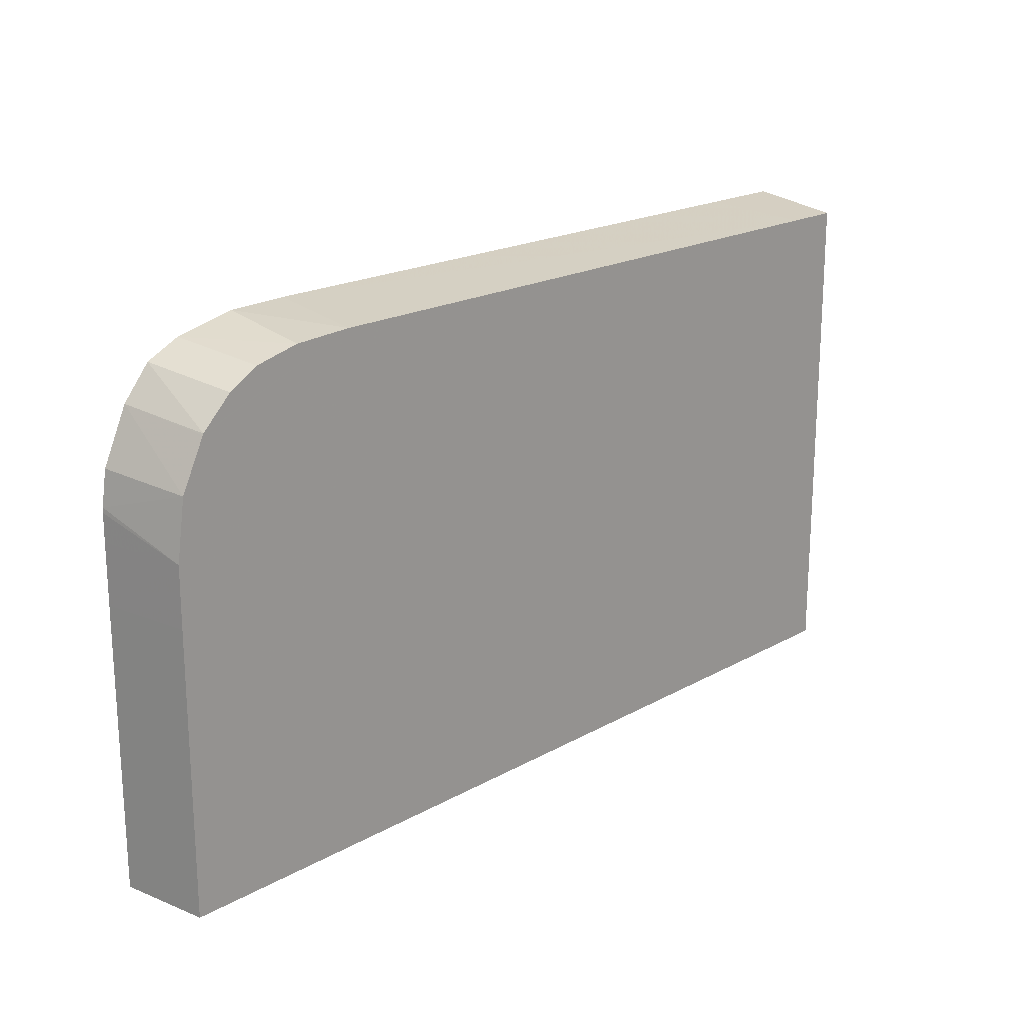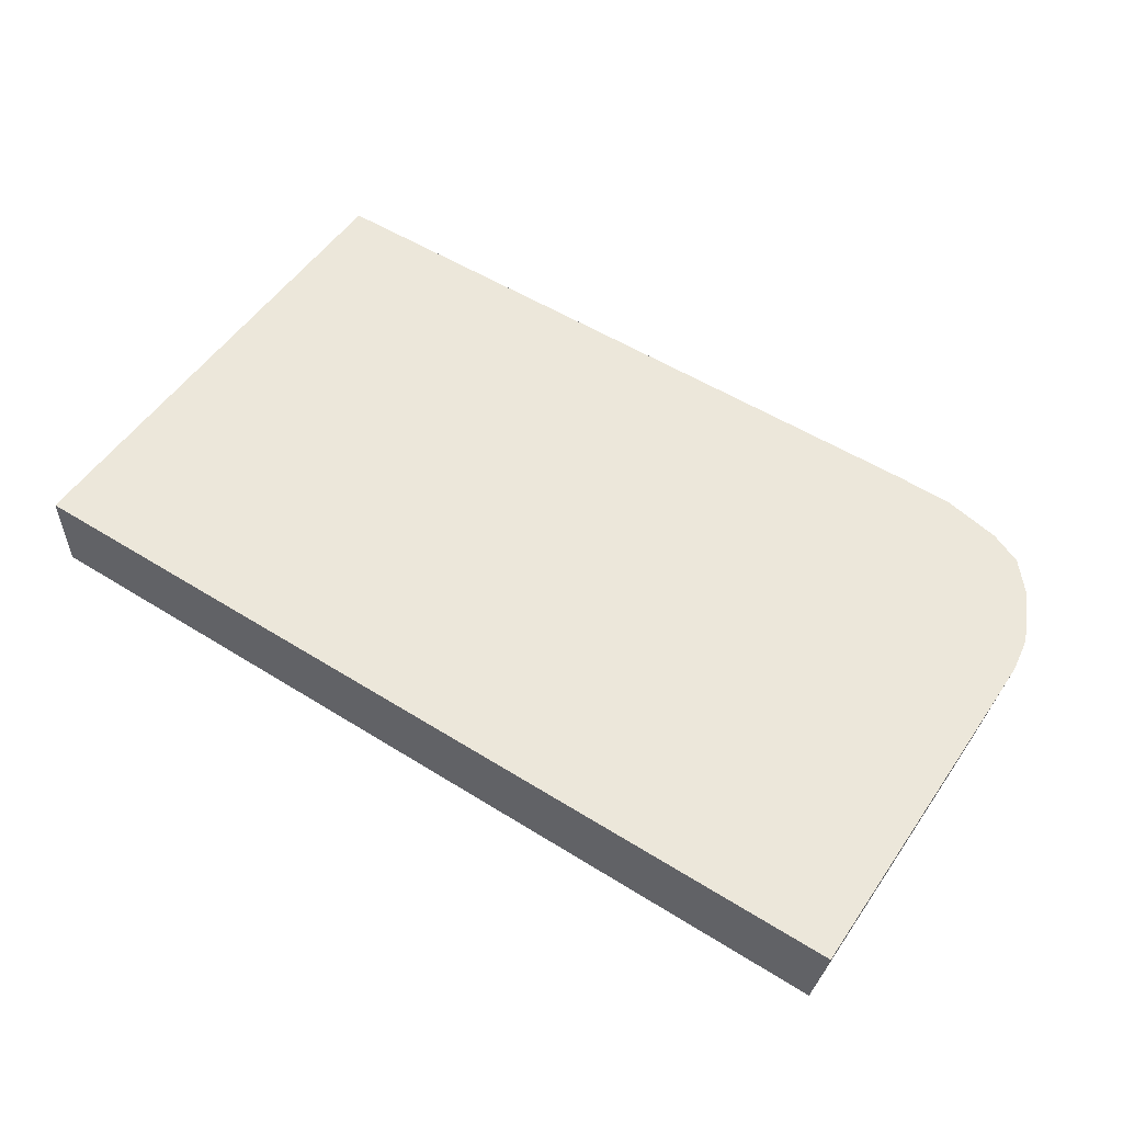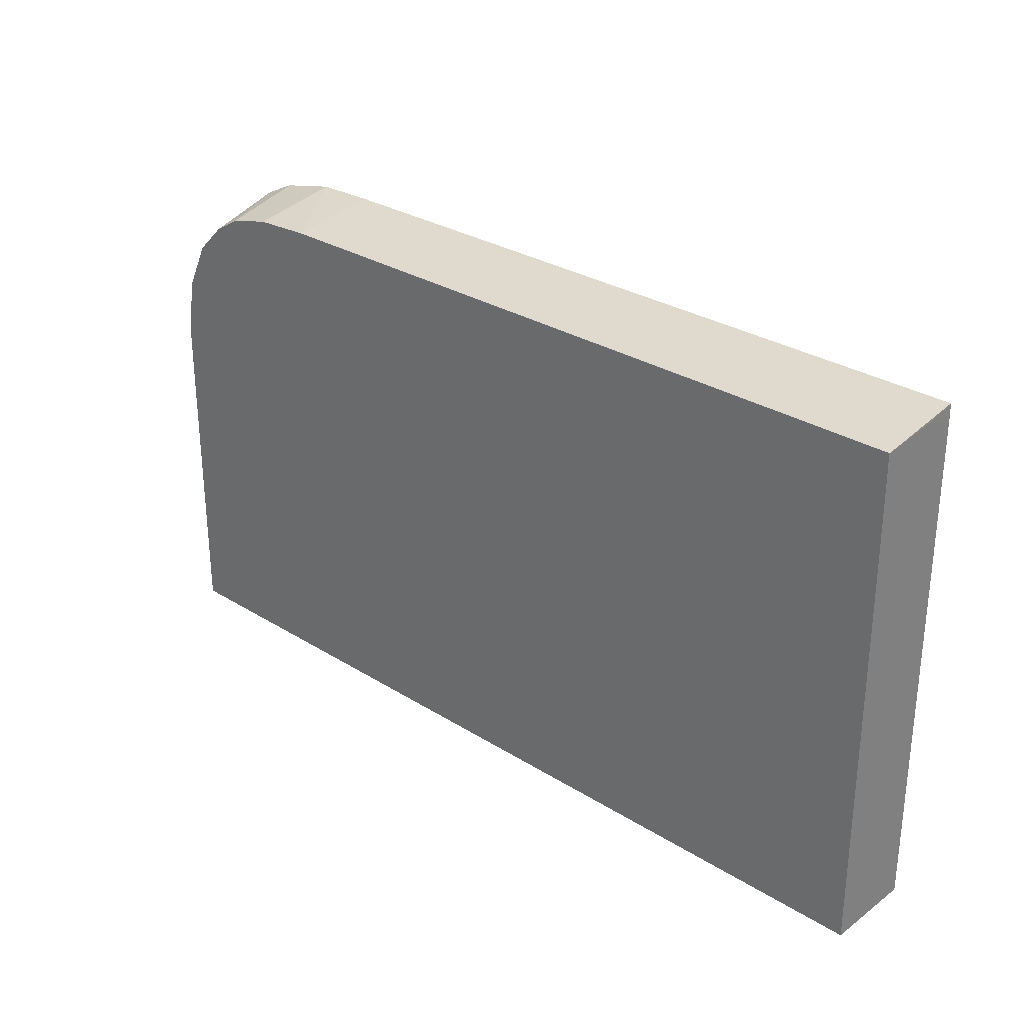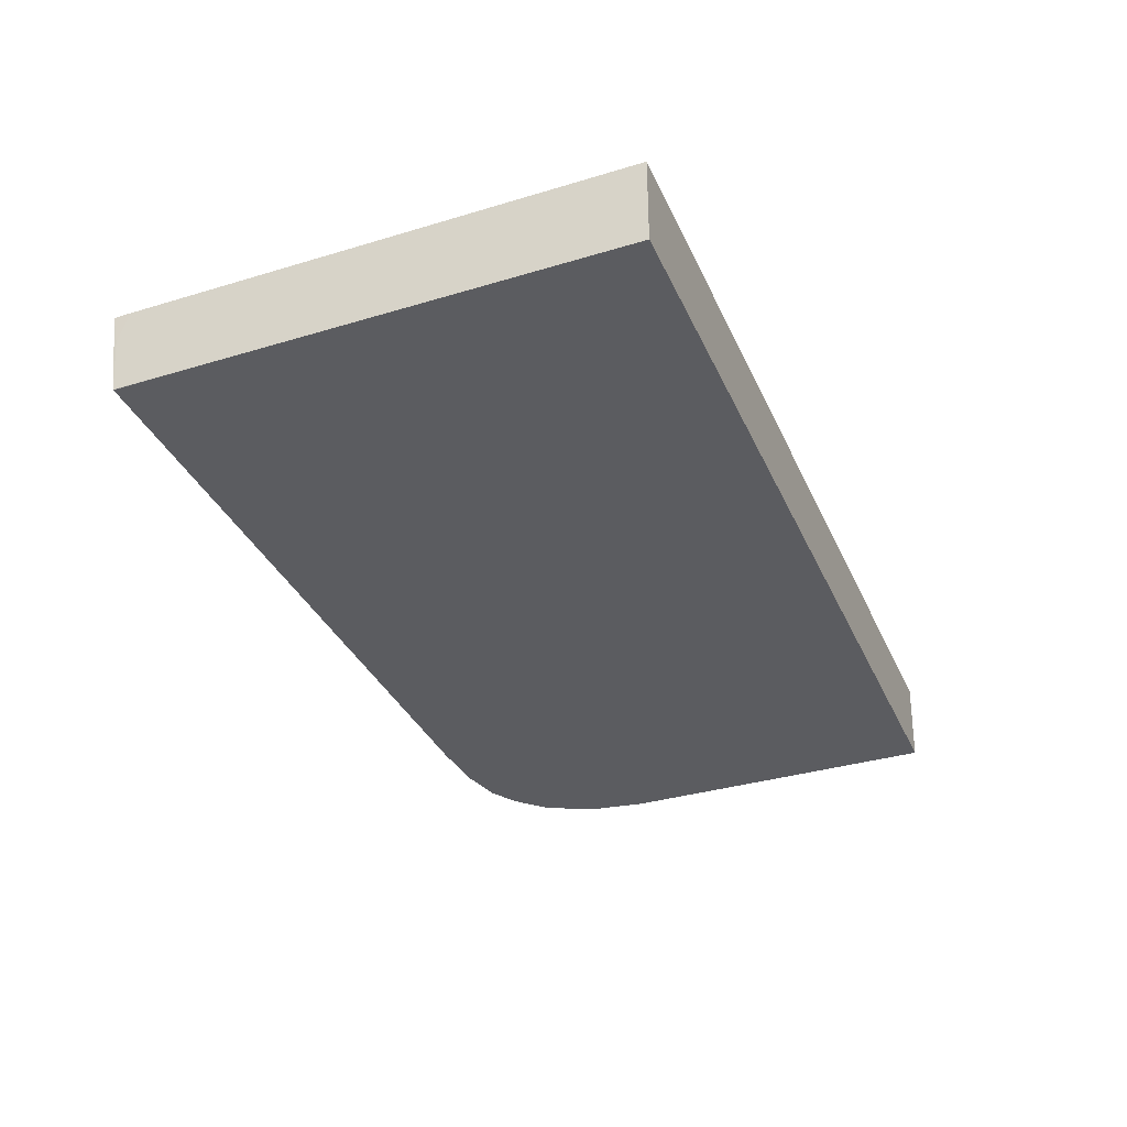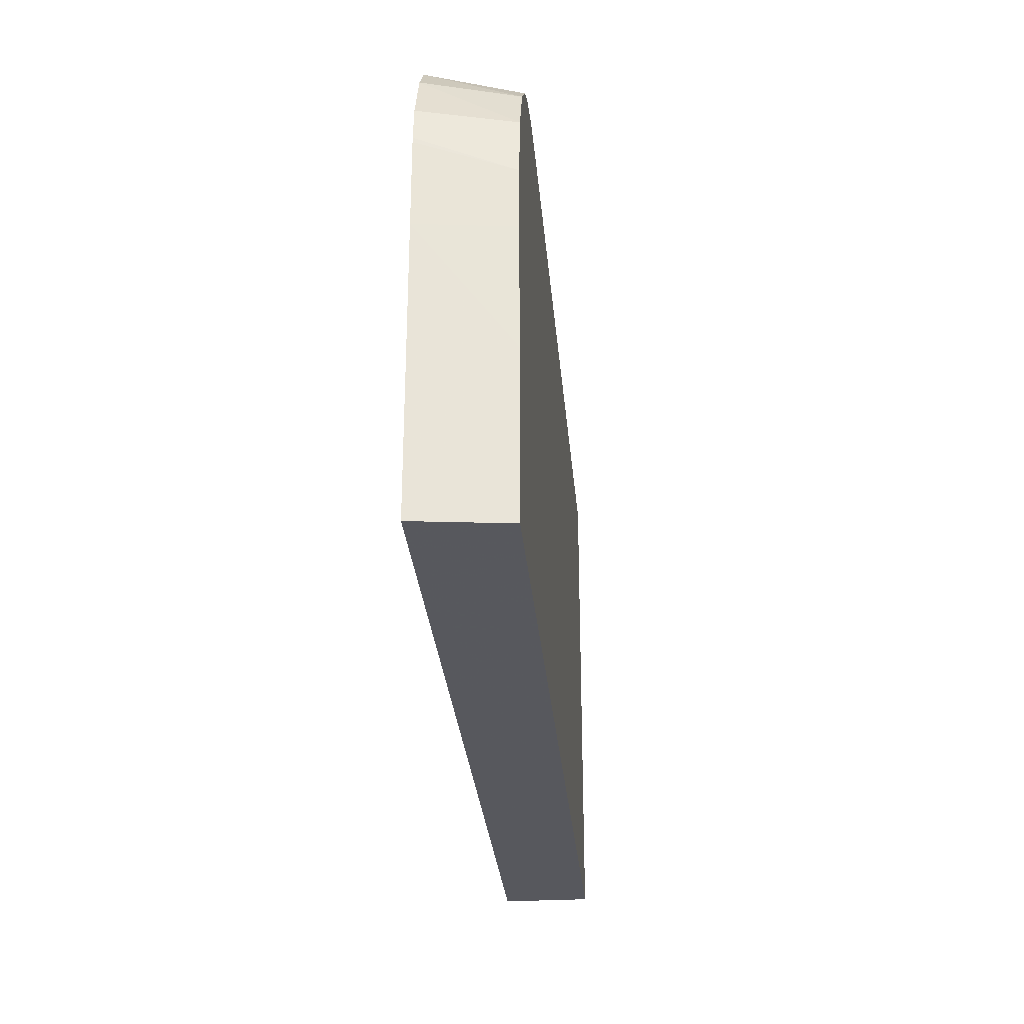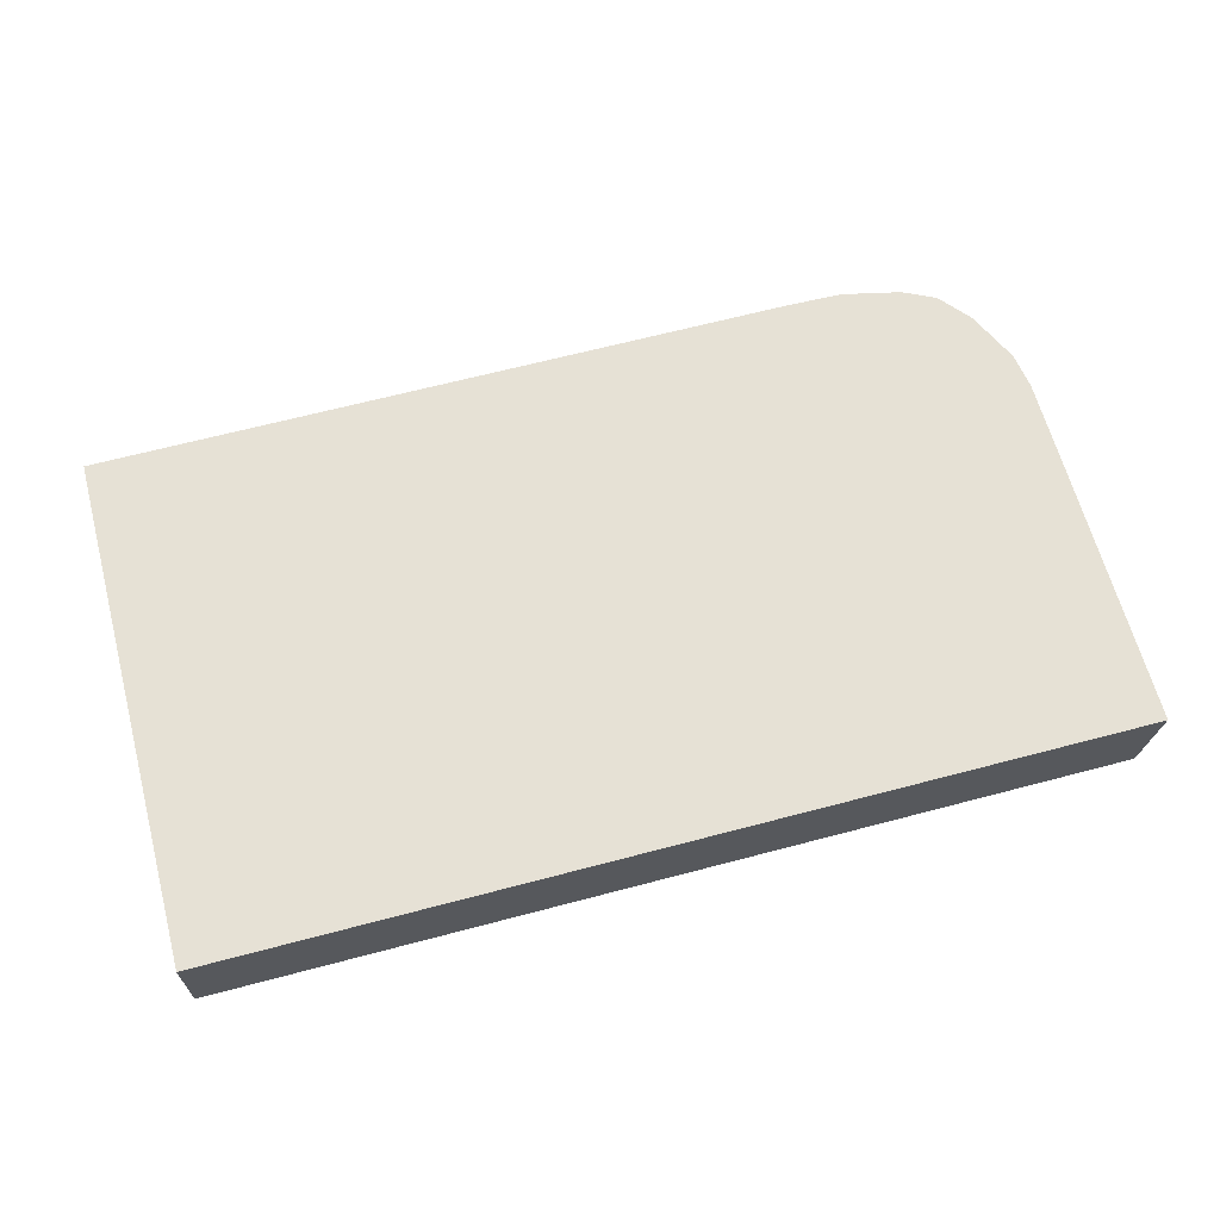
<metadata>
{"format":"obj","ext":"obj","renderer":"f3d","projection":"perspective","resolution":1024,"background":"white","views":[{"elev":19.8,"azim":134.2,"up":"+Y"},{"elev":53.4,"azim":33.7,"up":"+Z"},{"elev":29.3,"azim":-137.2,"up":"+Y"},{"elev":-35.0,"azim":-68.2,"up":"+Z"},{"elev":-29.1,"azim":94.9,"up":"+Y"},{"elev":64.8,"azim":-15.0,"up":"+Z"}]}
</metadata>
<code>
v 0.05178 0.07678 0.06205
v 0.05178 0.07661 0.06086
v 0.05176 0.07661 0.06086
v 0.04943 0.07661 0.06086
v 0.0432 0.07661 0.06086
v 0.04358 0.07678 0.06204
v 0.05256 0.07676 0.06205
v 0.05256 0.07657 0.06087
v 0.04243 0.07661 0.06086
v 0.04243 0.07661 0.06086
v 0.04243 0.07678 0.06204
v 0.05334 0.07659 0.06205
v 0.05313 0.07644 0.06087
v 0.04243 0.07554 0.06086
v 0.04243 0.07669 0.06163
v 0.04243 0.07654 0.06204
v 0.05315 0.07643 0.06087
v 0.05377 0.07637 0.06205
v 0.04241 0.06994 0.06086
v 0.04241 0.06994 0.06204
v 0.05354 0.07621 0.06087
v 0.05412 0.07595 0.06205
v 0.05393 0.07582 0.06087
v 0.05392 0.07583 0.06087
v 0.05437 0.06992 0.06087
v 0.05452 0.06991 0.06205
v 0.05425 0.07517 0.06087
v 0.05394 0.0758 0.06087
v 0.05444 0.07526 0.06205
v 0.05437 0.07203 0.06087
v 0.05452 0.07361 0.06205
v 0.05436 0.07439 0.06087
v 0.05451 0.07481 0.06205
v 0.05437 0.07361 0.06087
v 0.05452 0.07439 0.06205
v 0.05452 0.07475 0.06205
f 1 2 3
f 1 3 4
f 1 4 5
f 1 5 6
f 1 6 11
f 1 11 16
f 1 16 20
f 1 20 26
f 1 26 31
f 1 31 35
f 1 35 36
f 1 36 33
f 1 33 29
f 1 29 22
f 1 22 18
f 1 18 12
f 1 12 7
f 1 7 2
f 2 7 8
f 2 8 13
f 2 13 17
f 2 17 21
f 2 21 24
f 2 24 23
f 2 23 28
f 2 28 27
f 2 27 32
f 2 32 34
f 2 34 30
f 2 30 25
f 2 25 19
f 2 19 14
f 2 14 9
f 2 9 5
f 2 5 4
f 2 4 3
f 5 9 10
f 5 10 11
f 5 11 6
f 7 12 8
f 8 12 13
f 9 14 10
f 10 14 19
f 10 19 20
f 10 20 16
f 10 16 15
f 10 15 11
f 11 15 16
f 12 17 13
f 12 18 17
f 17 18 21
f 18 22 23
f 18 23 24
f 18 24 21
f 19 25 26
f 19 26 20
f 22 27 28
f 22 28 23
f 22 29 27
f 25 30 26
f 26 30 31
f 27 29 33
f 27 33 32
f 30 34 31
f 31 34 32
f 31 32 35
f 32 33 36
f 32 36 35

</code>
